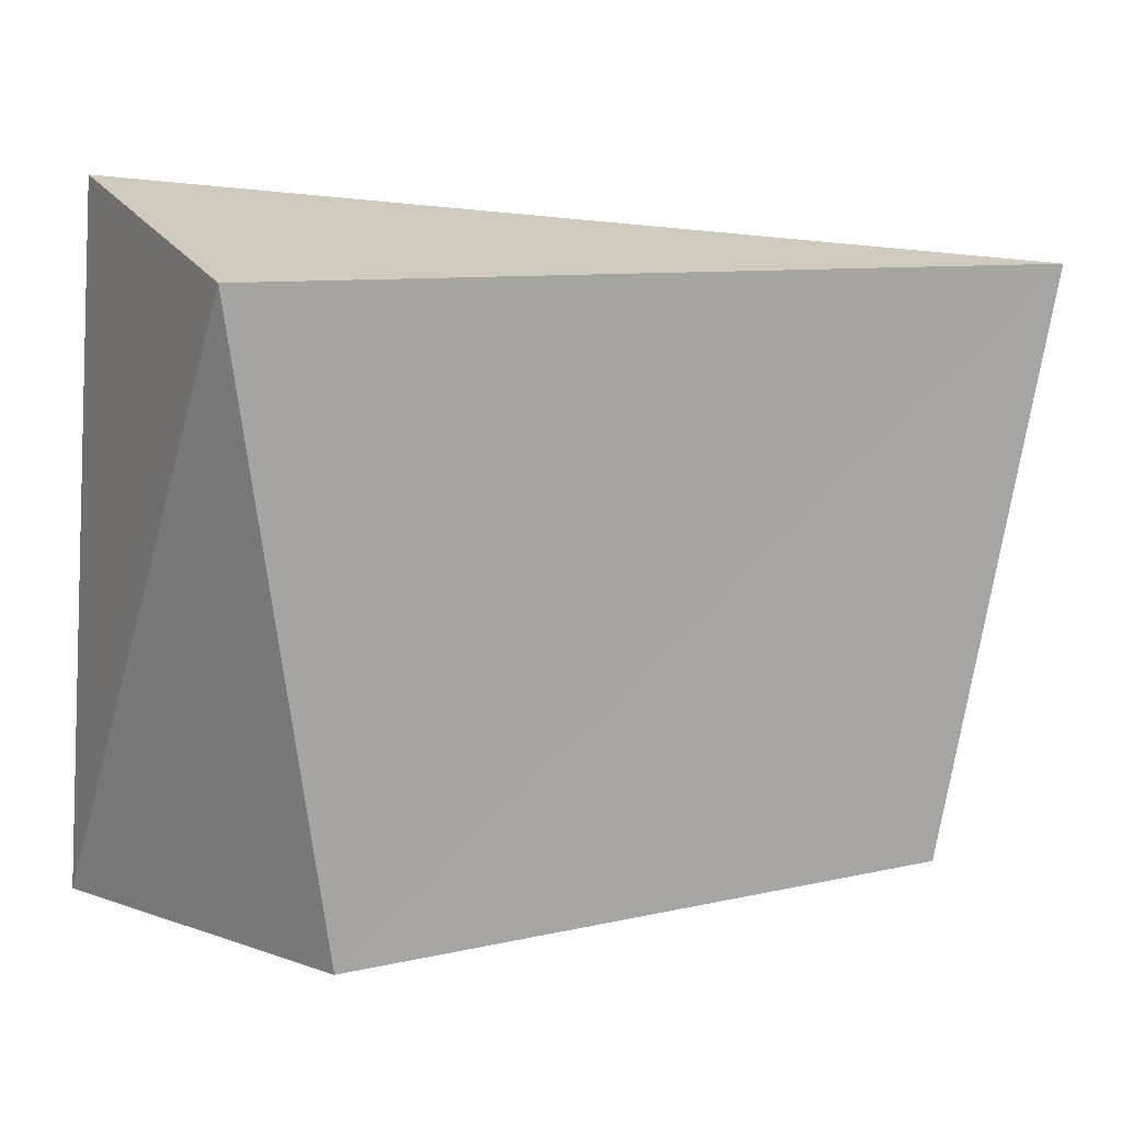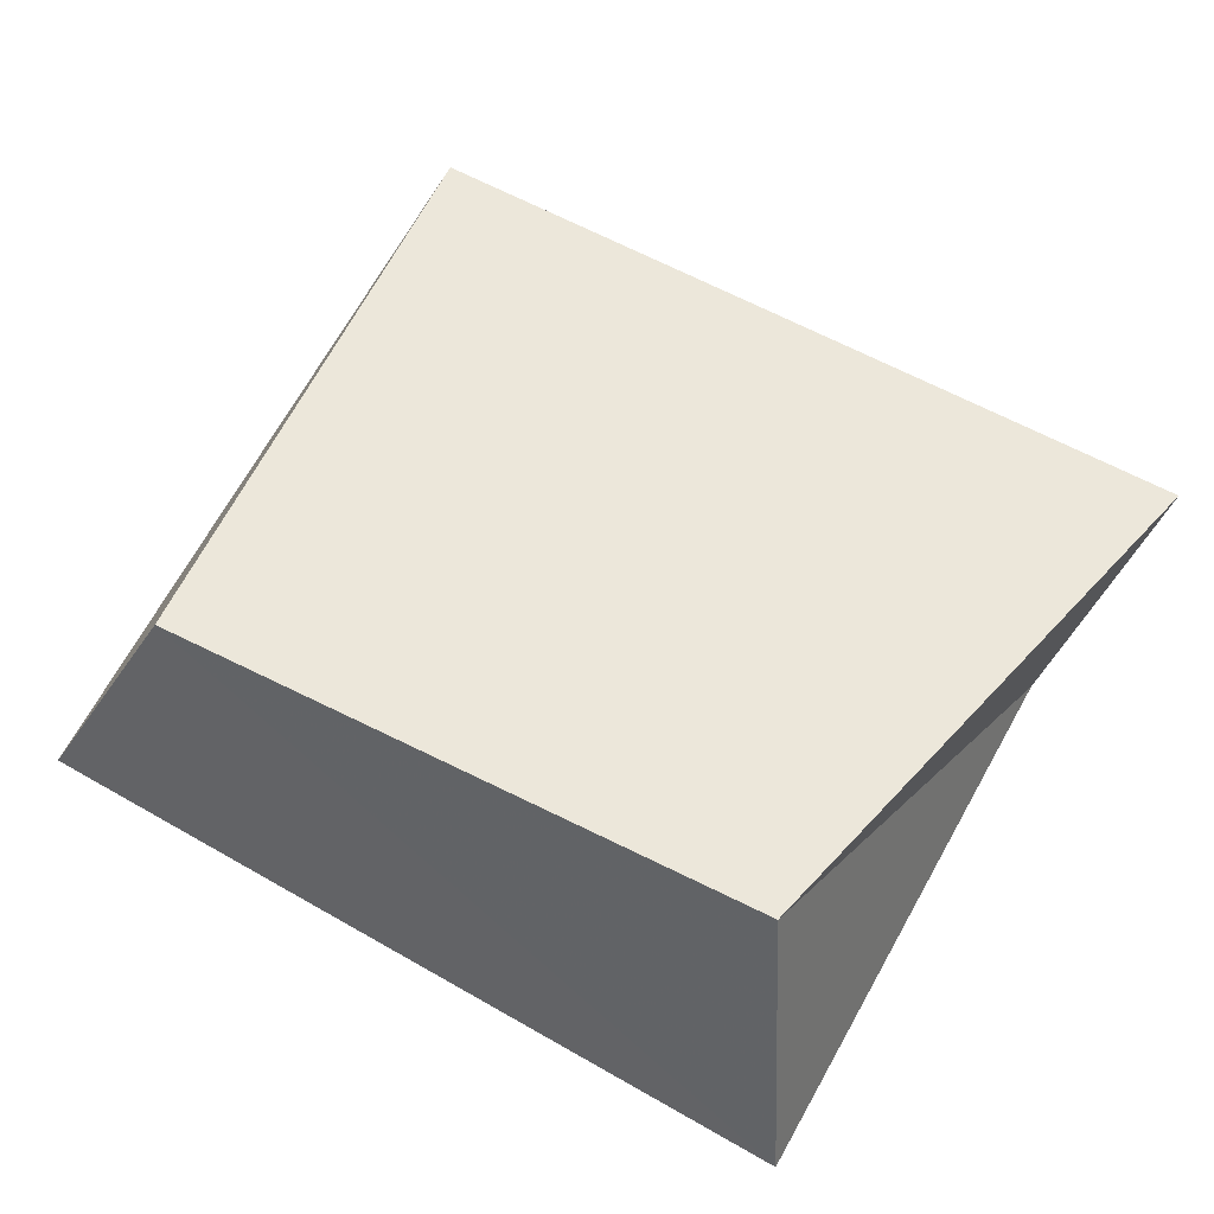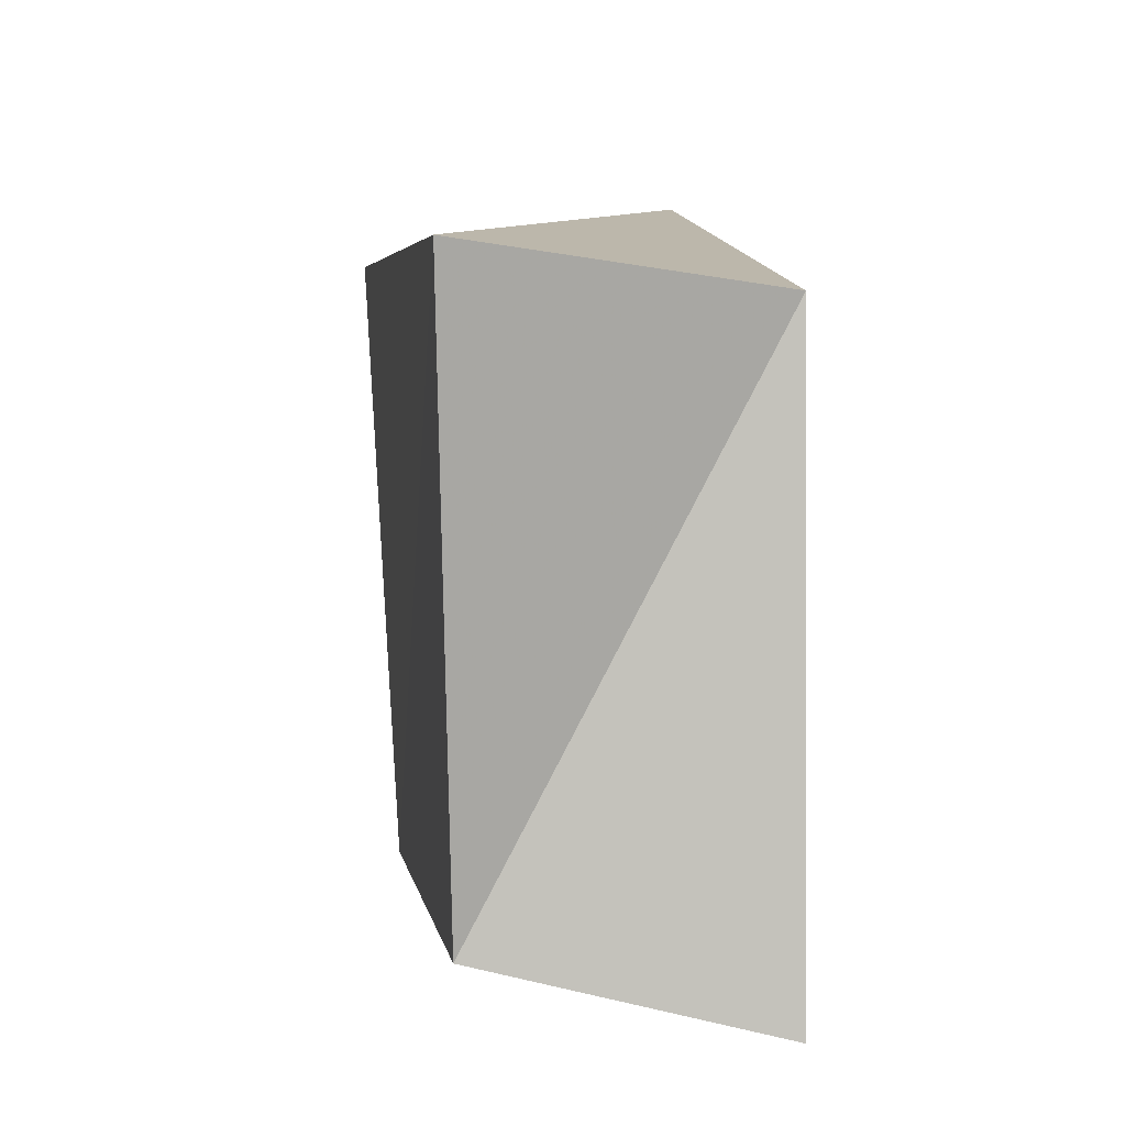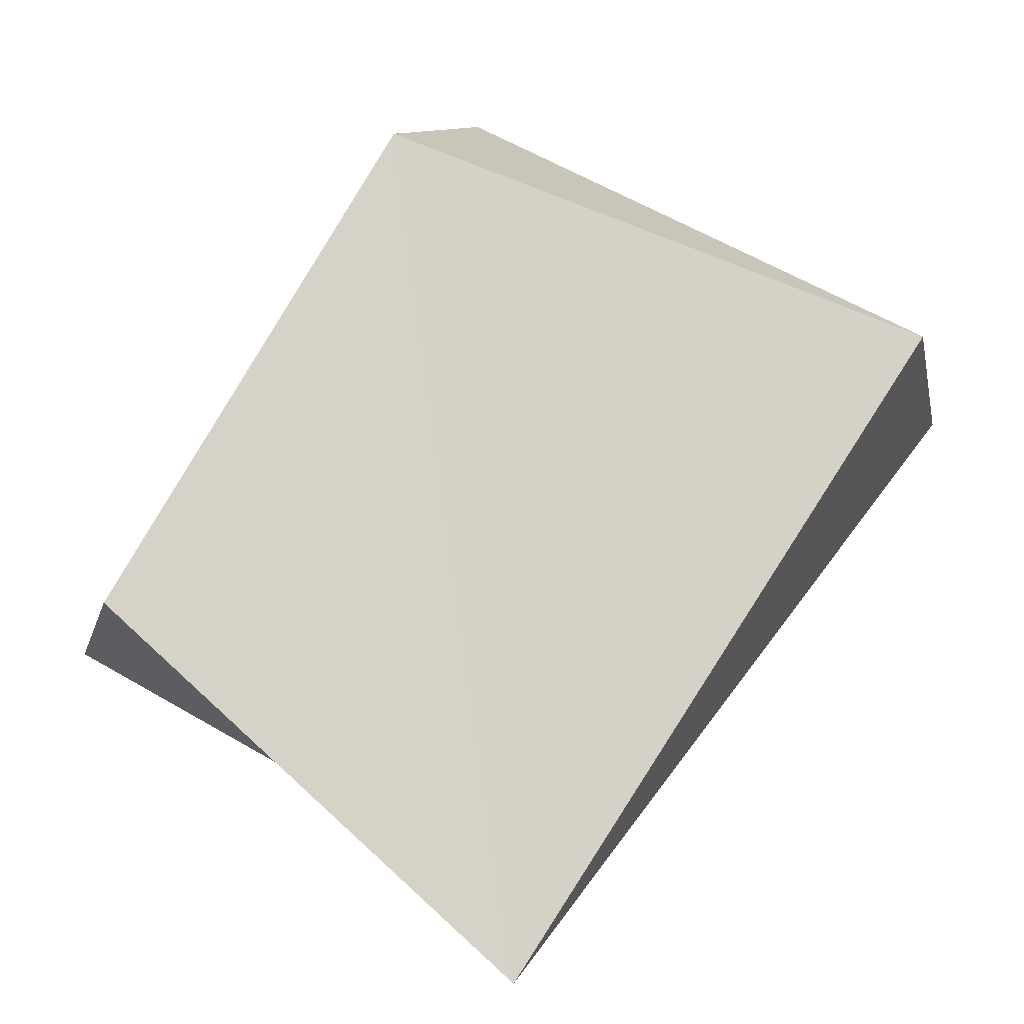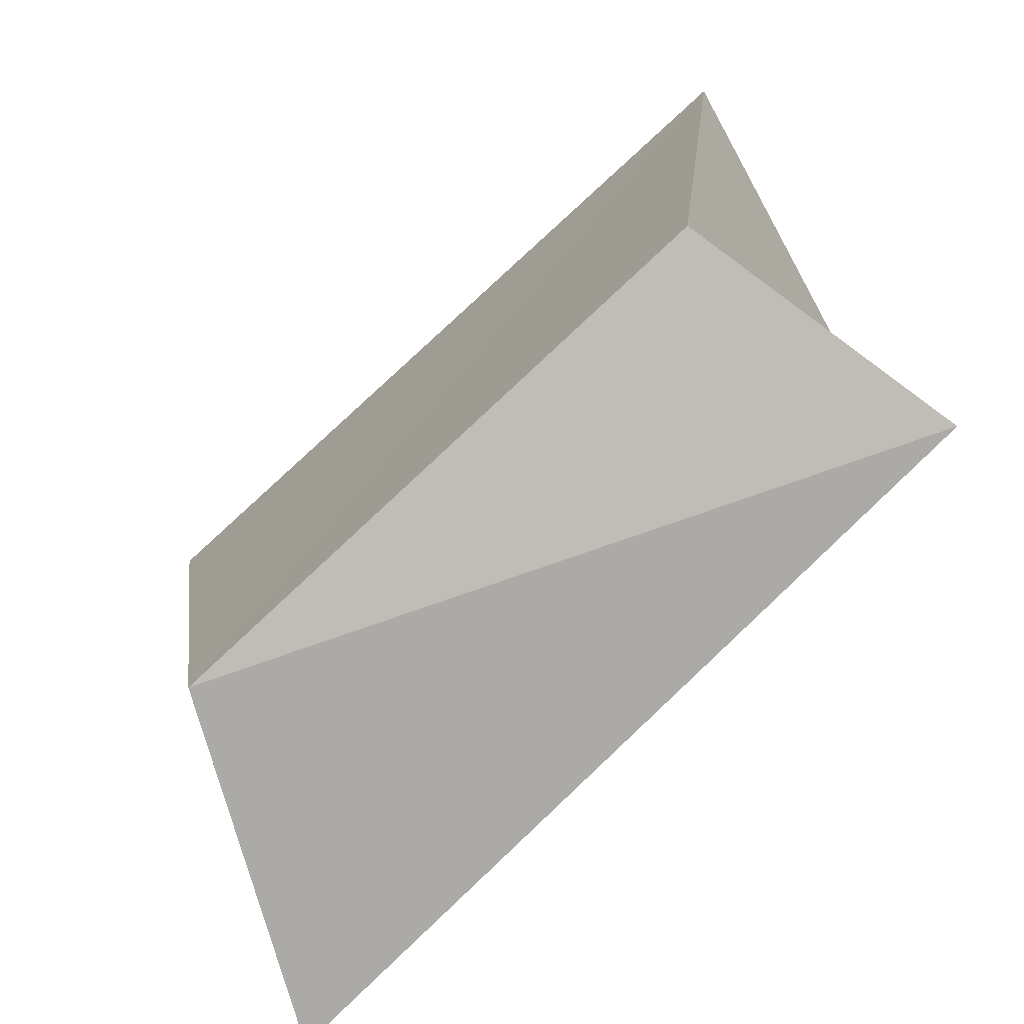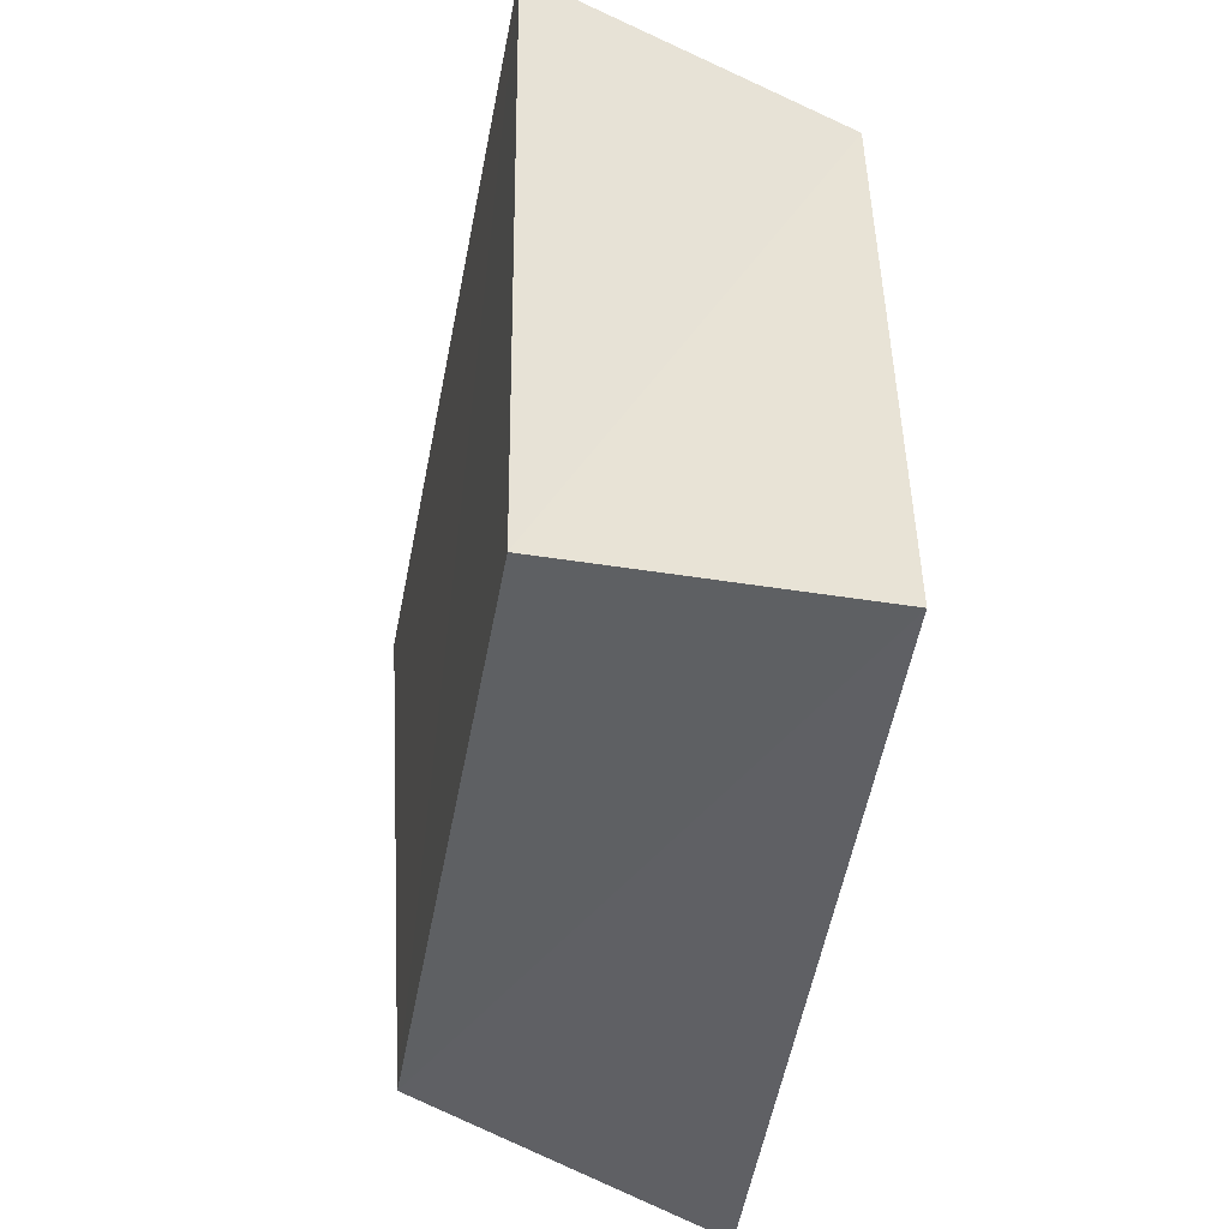
<metadata>
{"format":"obj","ext":"obj","renderer":"f3d","projection":"perspective","resolution":1024,"background":"white","views":[{"elev":12.6,"azim":-20.9,"up":"+Y"},{"elev":50.4,"azim":30.8,"up":"+Z"},{"elev":4.0,"azim":83.8,"up":"+Y"},{"elev":76.5,"azim":121.9,"up":"+Z"},{"elev":-76.6,"azim":44.6,"up":"+Y"},{"elev":-45.6,"azim":81.4,"up":"+Y"}]}
</metadata>
<code>
v 0.06299 0.03862 0.02133
v -0.05191 0.04986 -0.02071
v -0.03393 -0.04306 0.02108
v 0.05523 -0.04827 -0.01945
v -0.04645 0.04074 0.02523
v 0.04872 -0.03997 0.01863
v 0.05128 0.03362 -0.01972
v -0.05771 -0.04384 -0.02223
f 3 5 8
f 4 3 8
f 8 5 2
f 2 4 8
f 3 1 5
f 6 3 4
f 6 1 3
f 5 1 2
f 7 4 2
f 2 1 7
f 7 6 4
f 1 6 7

</code>
